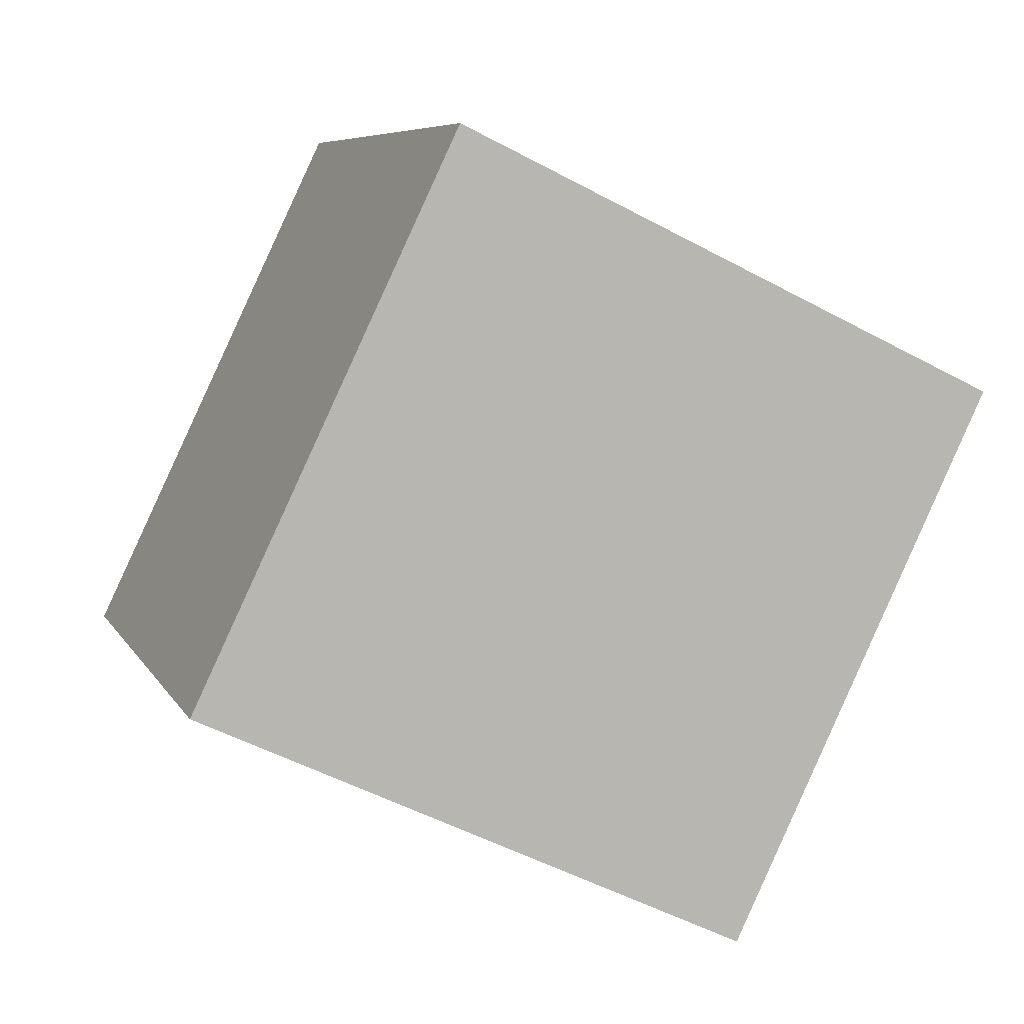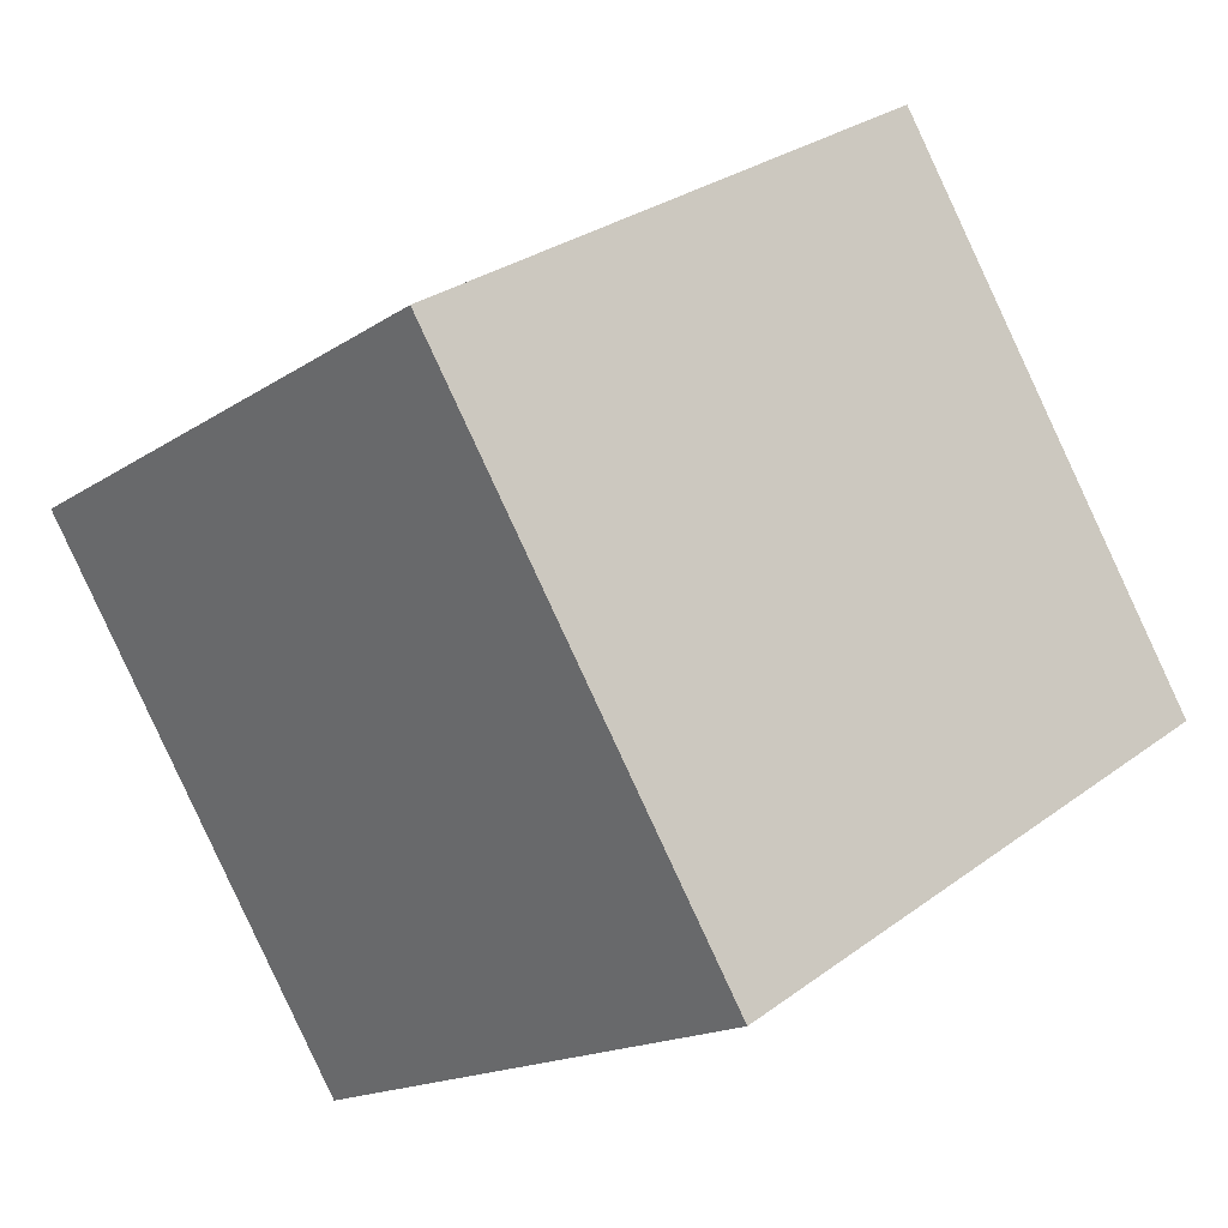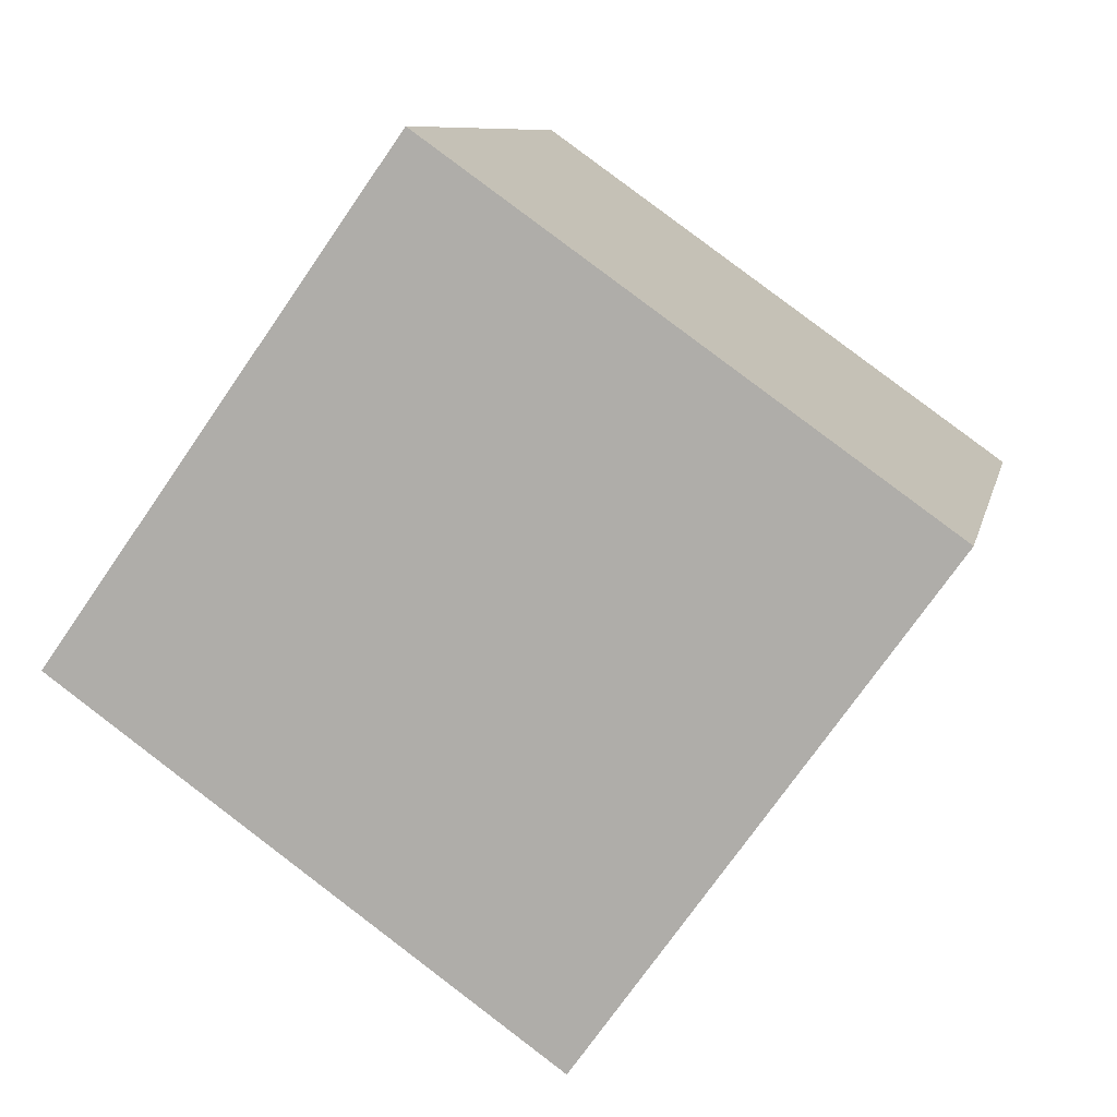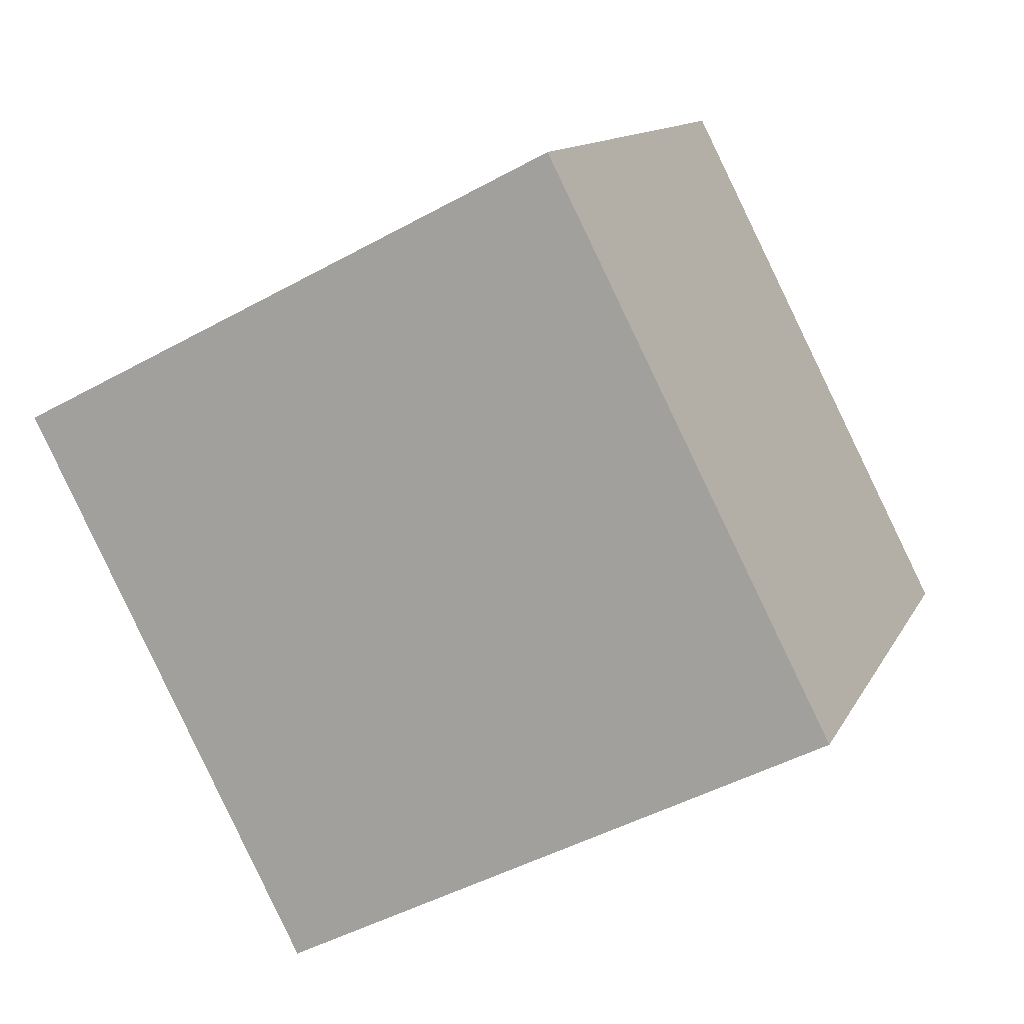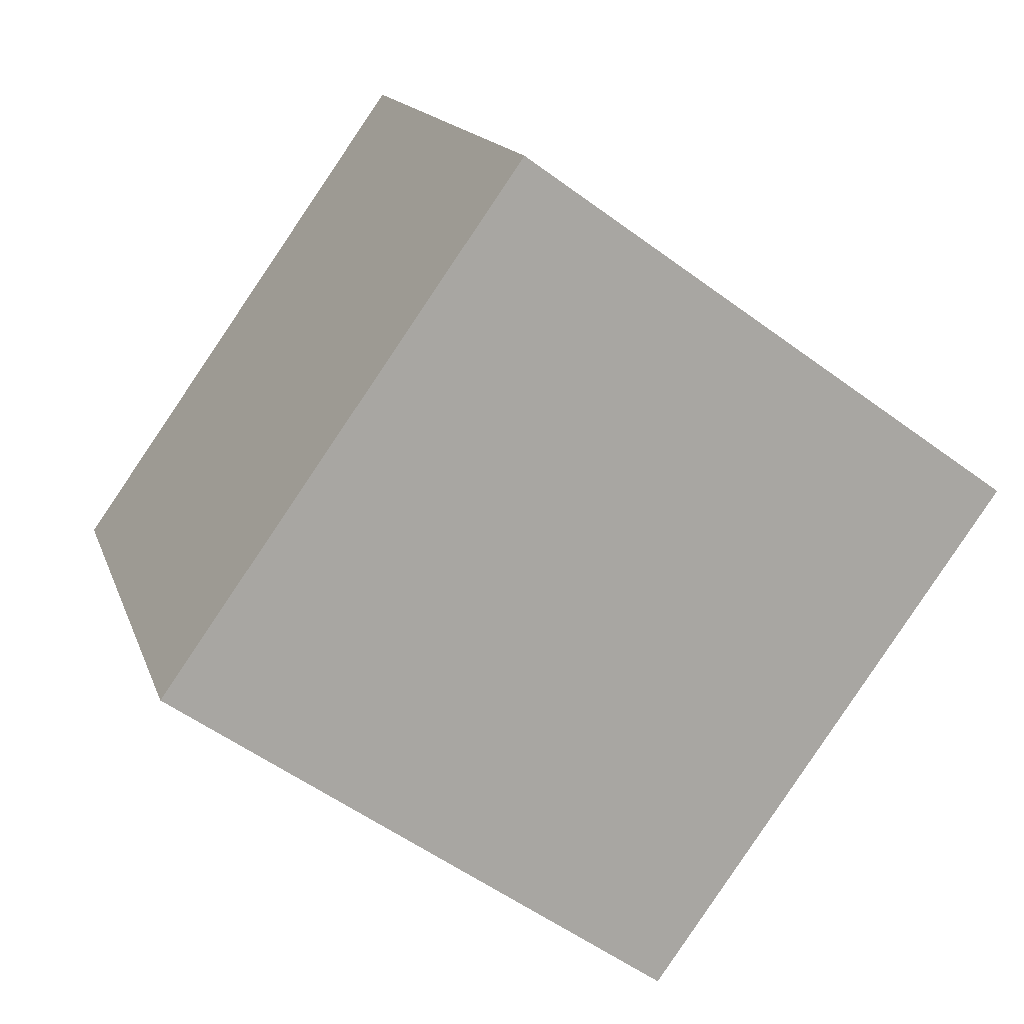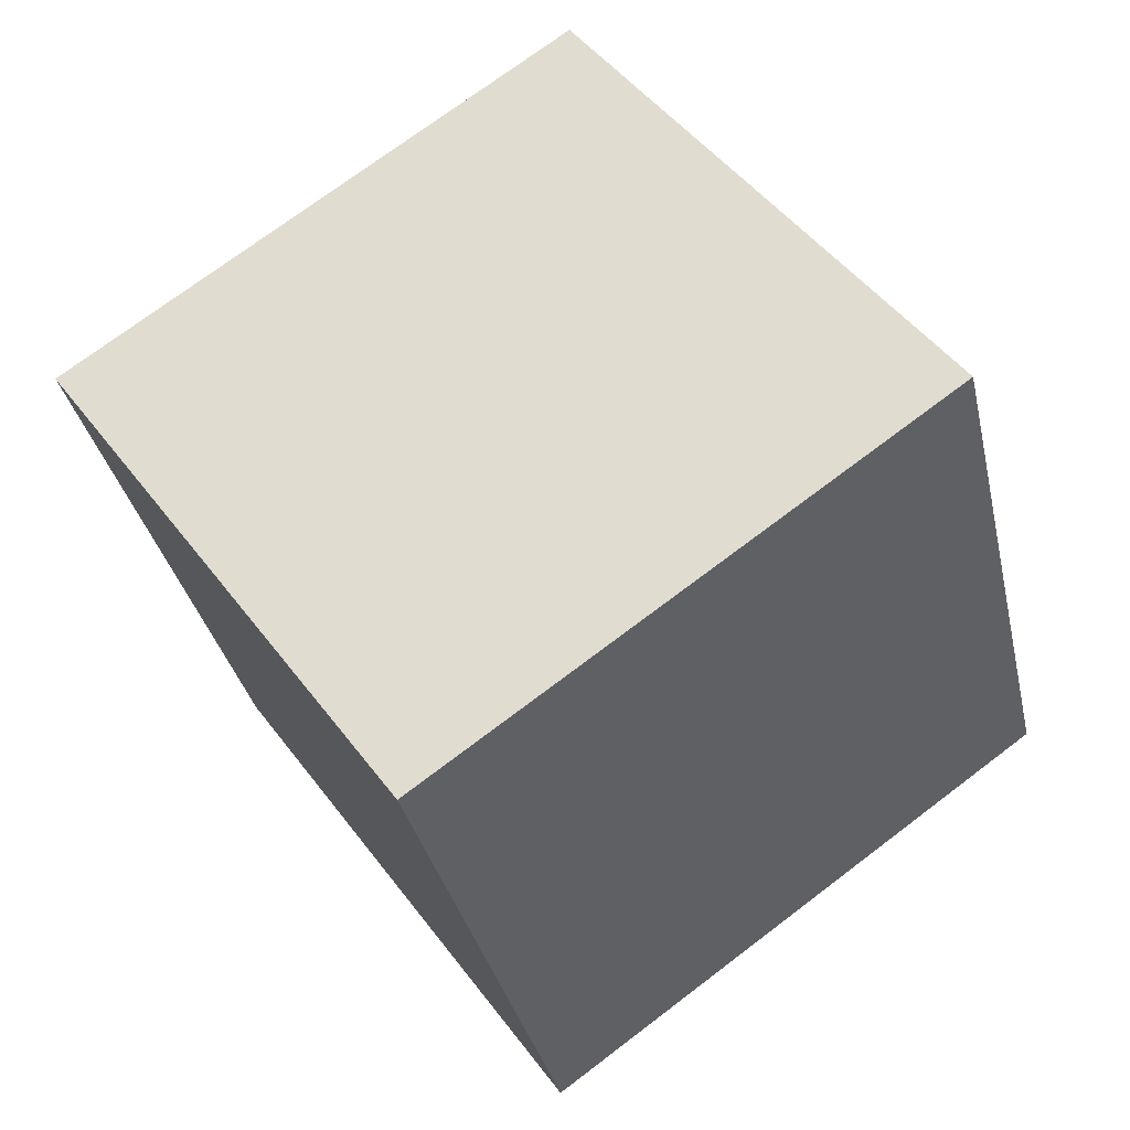
<metadata>
{"format":"obj","ext":"obj","renderer":"f3d","projection":"perspective","resolution":1024,"background":"white","views":[{"elev":-51.5,"azim":149.9,"up":"+Z"},{"elev":30.0,"azim":133.0,"up":"+Y"},{"elev":9.0,"azim":-77.9,"up":"+Z"},{"elev":-46.8,"azim":-147.7,"up":"+Z"},{"elev":15.3,"azim":-105.1,"up":"+Z"},{"elev":-34.2,"azim":102.5,"up":"+Y"}]}
</metadata>
<code>
v 0.7202 0.4638 -0.3589
v 0.7188 0.7897 -0.127
v 0.7198 0.5579 0.1989
v 0.7202 0.4638 -0.3589
v 0.7198 0.5579 0.1989
v 0.7212 0.2319 -0.03296
v 0.3202 0.4621 -0.3589
v 0.3212 0.2303 -0.03296
v 0.3198 0.5562 0.1989
v 0.3202 0.4621 -0.3589
v 0.3198 0.5562 0.1989
v 0.3188 0.7881 -0.127
v 0.7202 0.4638 -0.3589
v 0.3202 0.4621 -0.3589
v 0.3188 0.7881 -0.127
v 0.7202 0.4638 -0.3589
v 0.3188 0.7881 -0.127
v 0.7188 0.7897 -0.127
v 0.7188 0.7897 -0.127
v 0.3188 0.7881 -0.127
v 0.3198 0.5562 0.1989
v 0.7188 0.7897 -0.127
v 0.3198 0.5562 0.1989
v 0.7198 0.5579 0.1989
v 0.7198 0.5579 0.1989
v 0.3198 0.5562 0.1989
v 0.3212 0.2303 -0.03296
v 0.7198 0.5579 0.1989
v 0.3212 0.2303 -0.03296
v 0.7212 0.2319 -0.03296
v 0.3202 0.4621 -0.3589
v 0.7202 0.4638 -0.3589
v 0.7212 0.2319 -0.03296
v 0.3202 0.4621 -0.3589
v 0.7212 0.2319 -0.03296
v 0.3212 0.2303 -0.03296
f 1 2 3
f 4 5 6
f 7 8 9
f 10 11 12
f 13 14 15
f 16 17 18
f 19 20 21
f 22 23 24
f 25 26 27
f 28 29 30
f 31 32 33
f 34 35 36

</code>
